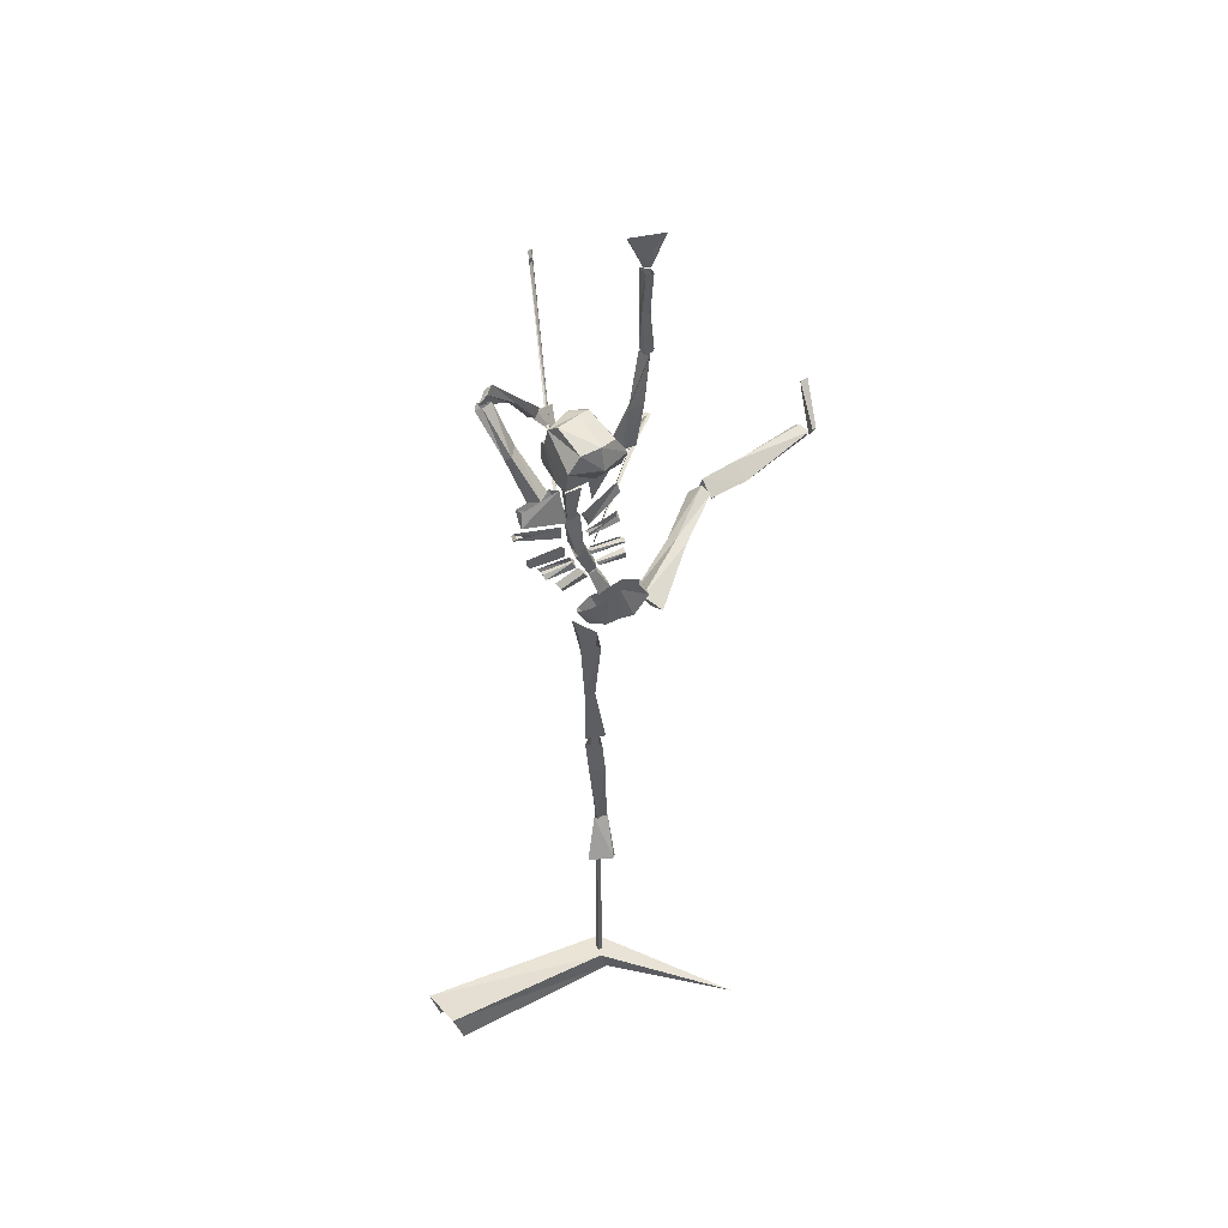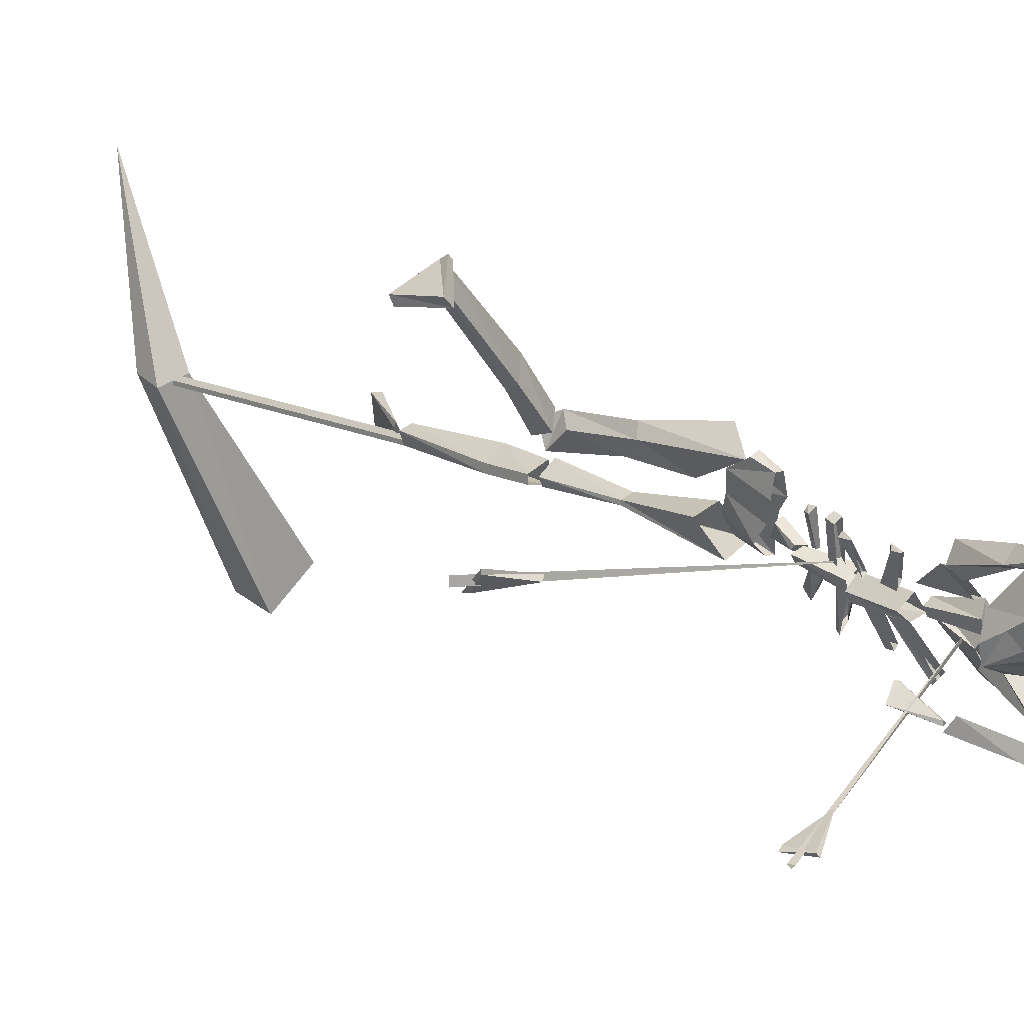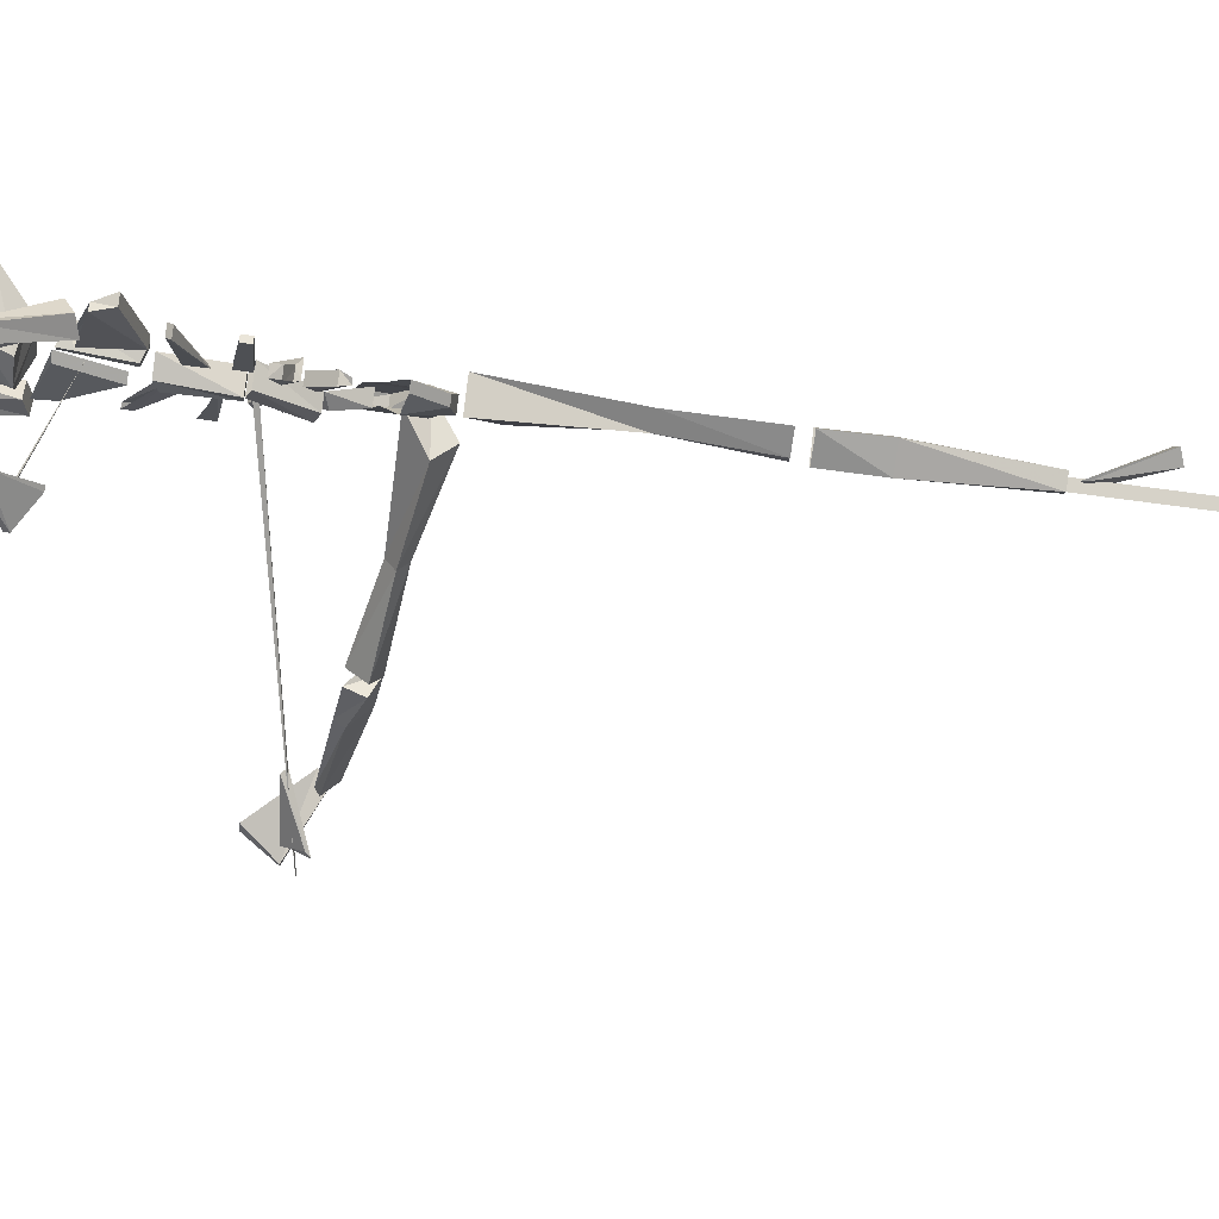
<metadata>
{"format":"obj","ext":"obj","renderer":"f3d","projection":"perspective","resolution":1024,"background":"white","views":[{"elev":46.4,"azim":-82.3,"up":"+Y"},{"elev":13.4,"azim":139.5,"up":"+Z"},{"elev":-74.8,"azim":-97.5,"up":"+Z"}]}
</metadata>
<code>
v -0.2734 -1.273 -0.1094
v -0.3203 -1.281 -0.07031
v -0.375 -1.234 -0.0625
v -0.3125 -1.18 -0.1016
v -0.4062 -1.227 -0.03906
v -0.3281 -1.172 -0.09375
v -0.3203 -1.18 -0.07812
v -0.3203 -1.188 -0.09375
v -0.2578 -1.188 -0.07031
v -0.2656 -1.219 -0.08594
v -0.2891 -1.234 -0.1094
v -0.2344 -1.273 -0.09375
v -0.2969 -1.289 -0.03906
v -0.3359 -1.242 -0.02344
v -0.3594 -1.227 0.01562
v -0.4141 -1.172 -0.03125
v -0.3281 -1.133 -0.08594
v -0.3203 -1.156 -0.07031
v -0.2812 -1.156 -0.07031
v -0.2812 -1.172 -0.07031
v -0.2656 -1.172 -0.0625
v -0.2734 -1.164 -0.05469
v -0.2656 -1.172 -0.05469
v -0.2344 -1.195 -0.01562
v -0.2422 -1.211 -0.0625
v -0.25 -1.219 -0.07812
v -0.2344 -1.234 -0.03906
v -0.2266 -1.273 -0.0625
v -0.2578 -1.289 -0.02344
v -0.2734 -1.242 0.03125
v -0.3047 -1.227 0.0625
v -0.3828 -1.18 0.03906
v -0.3984 -1.133 -0.007812
v -0.3438 -1.109 -0.0625
v -0.2969 -1.109 -0.02344
v -0.2734 -1.125 -0.05469
v -0.375 -1.125 0.03125
v -0.3359 -1.133 0.05469
v -0.2812 -1.109 -0.007812
v -0.2422 -1.141 -0.01562
v -0.2578 -1.148 -0.01562
v -0.2734 -1.156 -0.05469
v -0.2344 -1.172 -0.007812
v -0.2422 -1.18 -0.02344
v -0.2422 -1.172 -0.01562
v -0.3203 -1.18 0.07812
v -0.1641 -0.8281 0.08594
v -0.1875 -0.75 0.0625
v -0.1797 -0.75 0.05469
v -0.1641 -0.8281 0.1016
v -0.1562 -0.75 0.125
v -0.1484 -0.75 0.1328
v -0.2422 -2.156 0
v -0.2812 -2.156 0.01562
v -0.2812 -2.25 0.02344
v -0.2422 -2.25 0
v -0.2422 -2.156 -0.01562
v -0.2422 -2.25 -0.01562
v -0.2891 -2.156 -0.02344
v -0.2891 -2.25 -0.01562
v -0.2734 -2.445 0
v -0.2656 -2.445 0.02344
v -0.2422 -2.445 0.01562
v -0.25 -2.445 -0.007812
v 0.3906 -1.555 0.3984
v 0.3203 -1.641 0.4375
v 0.3281 -1.641 0.4453
v 0.4062 -1.555 0.4141
v 0.4453 -1.609 0.4141
v 0.4375 -1.609 0.3984
v 0.3281 -1.664 0.4297
v 0.3281 -1.656 0.4375
v -0.1328 -1.32 -0.1016
v -0.1562 -1.258 -0.1484
v -0.125 -1.32 -0.1016
v -0.07812 -1.289 -0.1172
v -0.1406 -1.25 -0.1484
v -0.07812 -1.281 -0.1172
v -0.1406 -1.25 -0.1406
v -0.2422 -1.43 -0.05469
v -0.2656 -1.422 -0.03125
v -0.2656 -1.523 -0.02344
v -0.2422 -1.523 -0.04688
v -0.2578 -1.422 -0.07031
v -0.25 -1.523 -0.0625
v -0.2891 -1.422 -0.0625
v -0.2812 -1.523 -0.03906
v -0.3203 -2.562 -0.01562
v -0.2656 -2.461 -0.007812
v -0.2656 -2.469 -0.007812
v -0.2969 -2.57 -0.01562
v -0.2891 -2.57 0.04688
v -0.3047 -2.562 0.04688
v -0.25 -2.461 0.02344
v -0.25 -2.469 0.01562
v -0.2422 -1.812 0
v -0.2891 -1.812 0.01562
v -0.2812 -1.977 0
v -0.2578 -1.977 -0.007812
v -0.2578 -1.766 -0.05469
v -0.2578 -1.977 -0.01562
v -0.3047 -1.766 -0.03125
v -0.2891 -1.977 -0.02344
v -0.2891 -2.133 -0.02344
v -0.2734 -2.133 0.02344
v -0.2422 -2.133 0
v -0.25 -2.133 -0.01562
v -0.02344 -1.711 0.1328
v -0.03125 -1.727 0.1562
v -0.1875 -1.766 0.1172
v -0.1719 -1.734 0.07812
v -0.03125 -1.695 0.1562
v 0.1172 -1.664 0.1953
v 0.125 -1.695 0.1641
v 0.125 -1.711 0.2031
v -0.03906 -1.703 0.1797
v -0.2344 -1.727 0.1484
v -0.2266 -1.695 0.1016
v 0.1094 -1.68 0.2188
v 0.2109 -1.672 0.2578
v 0.1875 -1.703 0.2891
v 0.125 -1.711 0.2188
v 0.1484 -1.695 0.1875
v 0.2031 -1.656 0.2656
v 0.3359 -1.641 0.4062
v 0.3438 -1.648 0.3984
v 0.3281 -1.672 0.4219
v 0.1719 -1.688 0.2969
v 0.1094 -1.695 0.2188
v 0.1406 -1.664 0.1953
v 0.3203 -1.648 0.4297
v -0.1562 -1.172 0.07031
v -0.1797 -1.172 0.09375
v -0.1875 -1.281 0.07812
v -0.1719 -1.281 0.04688
v -0.1797 -1.172 0.0625
v -0.1562 -1.047 0.07812
v -0.1484 -1.055 0.1016
v -0.1641 -1.055 0.1016
v -0.2031 -1.172 0.0625
v -0.2109 -1.273 0.05469
v -0.1953 -1.273 0.02344
v -0.1719 -1.047 0.1016
v -0.1562 -0.9453 0.1016
v -0.1641 -0.9453 0.1016
v -0.1641 -1.039 0.1094
v -0.1484 -1.047 0.1094
v -0.1562 -0.9375 0.07812
v -0.1562 -0.8359 0.07812
v -0.1562 -0.8359 0.1016
v -0.1719 -0.8359 0.1094
v -0.1719 -0.9375 0.08594
v -0.1719 -1.047 0.09375
v -0.1562 -1.039 0.07812
v -0.1797 -0.8359 0.09375
v -0.2734 -1.312 -0.04688
v -0.2891 -1.32 -0.02344
v -0.2891 -1.414 -0.03906
v -0.2656 -1.406 -0.04688
v -0.2812 -1.312 -0.07031
v -0.3125 -1.32 -0.05469
v -0.2969 -1.414 -0.05469
v -0.2734 -1.406 -0.0625
v -0.2891 -1.336 -0.09375
v -0.2969 -1.328 -0.07031
v -0.3047 -1.414 -0.05469
v -0.2891 -1.414 -0.0625
v -0.3438 -1.352 -0.1562
v -0.3516 -1.383 -0.1484
v -0.3516 -1.352 -0.1406
v -0.3672 -1.383 -0.1406
v -0.2656 -1.758 0.02344
v -0.2422 -1.758 0.01562
v -0.2344 -1.742 0.04688
v -0.2578 -1.742 0.05469
v -0.2656 -1.672 0.03125
v -0.2812 -1.695 -0.007812
v -0.2891 -1.703 -0.03906
v -0.2734 -1.75 -0.01562
v -0.2578 -1.75 -0.01562
v -0.2422 -1.695 -0.01562
v -0.2422 -1.672 0.01562
v -0.2188 -1.727 0.08594
v -0.2578 -1.727 0.08594
v -0.2578 -1.648 0.05469
v -0.2734 -1.703 -0.03906
v -0.2266 -1.648 0.05469
v -0.2266 -1.641 0.09375
v -0.2188 -1.68 0.1094
v -0.2344 -1.68 0.1172
v -0.2422 -1.641 0.09375
v -0.2344 -1.391 -0.007812
v -0.25 -1.391 -0.007812
v -0.2656 -1.305 -0.01562
v -0.25 -1.305 -0.01562
v -0.1953 -1.312 0.03906
v -0.1953 -1.281 0.03906
v -0.1953 -1.281 0.03125
v -0.2578 -1.102 -0.2266
v -0.2578 -1.086 -0.2109
v -0.2031 -1.164 -0.1641
v -0.1953 -1.172 -0.1875
v -0.2891 -1.117 -0.2344
v -0.2734 -1.102 -0.2188
v -0.2109 -1.172 -0.1719
v -0.1641 -1.25 -0.1406
v -0.1484 -1.234 -0.1328
v -0.1406 -1.25 -0.1562
v -0.2109 -1.172 -0.1875
v -0.1641 -1.25 -0.1562
v -0.3047 -1.344 -0.125
v -0.3359 -1.336 -0.1328
v -0.3203 -1.234 -0.1797
v -0.2969 -1.234 -0.1797
v -0.3047 -1.328 -0.09375
v -0.3438 -1.32 -0.1016
v -0.3203 -1.227 -0.1641
v -0.2891 -1.125 -0.2266
v -0.2969 -1.125 -0.2422
v -0.2734 -1.125 -0.2422
v -0.2812 -1.227 -0.1641
v -0.2656 -1.125 -0.2109
v -0.2344 -1.609 0
v -0.25 -1.602 0
v -0.25 -1.648 0.03125
v -0.2344 -1.648 0.02344
v -0.2344 -1.617 -0.007812
v -0.2578 -1.609 -0.01562
v -0.2656 -1.664 0.007812
v -0.2422 -1.664 0
v -0.3281 -1.445 -0.1719
v -0.3438 -1.445 -0.1641
v -0.3438 -1.438 -0.1562
v -0.3281 -1.438 -0.1641
v -0.2812 -1.484 -0.07812
v -0.2812 -1.484 -0.07031
v -0.2812 -1.453 -0.07031
v -0.2812 -1.453 -0.07812
v -0.1953 -1.383 0.03906
v -0.2031 -1.383 0.03906
v -0.2031 -1.406 0.04688
v -0.1953 -1.398 0.03906
v -0.25 -1.438 -0.03125
v -0.2422 -1.461 -0.02344
v -0.2578 -1.438 -0.01562
v -0.2578 -1.461 -0.01562
v -0.3281 -1.531 -0.1406
v -0.3359 -1.531 -0.1328
v -0.3359 -1.516 -0.1328
v -0.3281 -1.516 -0.1406
v -0.2812 -1.531 -0.07031
v -0.2891 -1.531 -0.0625
v -0.2891 -1.508 -0.0625
v -0.2812 -1.508 -0.07031
v -0.1953 -1.469 0.03906
v -0.2031 -1.477 0.03906
v -0.2031 -1.492 0.04688
v -0.1953 -1.492 0.03906
v -0.2422 -1.492 -0.02344
v -0.2422 -1.5 -0.01562
v -0.25 -1.492 -0.01562
v -0.25 -1.5 -0.01562
v -0.2812 -3.023 0.007812
v -0.2188 -3.023 -0.007812
v -0.4531 -3.047 -0.4219
v -0.5312 -3.031 -0.3438
v -0.2734 -3.078 0.02344
v -0.25 -3.164 0.3594
v -0.2188 -3.078 0.007812
v -0.4453 -3.133 -0.3984
v -0.5234 -3.109 -0.3203
v -0.25 -3.023 -0.007812
v -0.2656 -3.023 0
v -0.2656 -2.445 0
v -0.25 -3.023 0
v -0.25 -2.445 0
v -0.2578 -3.023 0.007812
v -0.2578 -2.445 0.007812
v -0.2422 -1.523 -0.03125
v -0.2734 -1.523 -0.01562
v -0.2422 -1.602 0
v -0.2188 -1.602 -0.007812
v -0.2578 -1.531 -0.05469
v -0.2344 -1.609 -0.02344
v -0.2891 -1.531 -0.03906
v -0.2891 -1.586 -0.1172
v -0.3125 -1.586 -0.1016
v -0.3047 -1.578 -0.1094
v -0.2891 -1.578 -0.125
v -0.2656 -1.562 -0.04688
v -0.2891 -1.562 -0.03906
v -0.2891 -1.547 -0.04688
v -0.2734 -1.547 -0.05469
v -0.2812 -1.641 -0.07031
v -0.2891 -1.641 -0.07031
v -0.2969 -1.625 -0.07031
v -0.2812 -1.625 -0.08594
v -0.2578 -1.602 -0.02344
v -0.2734 -1.602 -0.01562
v -0.2812 -1.586 -0.02344
v -0.2656 -1.586 -0.03906
v -0.2188 -1.523 0.04688
v -0.2344 -1.523 0.05469
v -0.2266 -1.531 0.0625
v -0.2109 -1.531 0.05469
v -0.2422 -1.539 -0.01562
v -0.2344 -1.547 -0.007812
v -0.2578 -1.539 -0.01562
v -0.2578 -1.547 -0.007812
v -0.2109 -1.562 0.05469
v -0.2266 -1.562 0.0625
v -0.2266 -1.578 0.0625
v -0.2188 -1.578 0.05469
v -0.2422 -1.578 0
v -0.25 -1.578 0
v -0.25 -1.586 0.007812
v -0.2422 -1.586 0
v -0.2344 -1.539 -0.007812
v 0.3281 -1.641 0.04688
v 0.3281 -1.641 0.03125
v -0.2344 -1.531 -0.007812
v 0.2891 -1.648 0.01562
v 0.2031 -1.609 0.02344
v 0.2969 -1.617 0.04688
v 0.2969 -1.617 0.05469
v 0.2969 -1.656 0.01562
v 0.1953 -1.617 0.03125
v -0.2812 -1.352 -0.07812
v 0.2422 -1.117 -0.2109
v 0.25 -1.125 -0.2109
v -0.2812 -1.352 -0.08594
v 0.2422 -1.125 -0.2188
v 0.2266 -1.164 -0.2109
v 0.125 -1.172 -0.1797
v 0.2031 -1.117 -0.2109
v 0.2109 -1.117 -0.2031
v 0.2188 -1.164 -0.2031
f 1 2 3
f 1 3 4
f 4 3 5
f 4 5 6
f 4 6 7
f 4 7 8
f 4 8 9
f 4 9 10
f 4 10 11
f 11 10 12
f 11 12 1
f 1 12 2
f 2 12 13
f 2 13 3
f 3 13 14
f 3 14 5
f 5 14 15
f 5 15 16
f 5 16 6
f 6 16 17
f 6 17 18
f 6 18 7
f 8 20 9
f 9 20 21
f 9 21 22
f 9 22 23
f 9 23 24
f 9 24 25
f 10 26 12
f 12 26 25
f 12 25 27
f 12 27 28
f 12 28 13
f 13 28 29
f 13 29 14
f 14 29 30
f 14 30 15
f 15 30 31
f 15 31 32
f 15 32 16
f 16 32 33
f 16 33 17
f 17 33 34
f 17 34 35
f 17 35 36
f 17 36 19
f 17 19 18
f 33 32 37
f 33 37 34
f 34 37 35
f 35 37 38
f 35 38 39
f 35 39 36
f 36 39 40
f 36 40 41
f 36 41 42
f 36 42 21
f 36 21 20
f 36 20 19
f 24 30 29
f 24 29 28
f 43 31 30
f 43 30 24
f 43 24 44
f 43 44 45
f 43 45 40
f 43 40 31
f 31 40 46
f 31 46 32
f 32 46 37
f 37 46 38
f 38 46 39
f 39 46 40
f 24 27 25
f 23 44 24
f 45 41 40
f 42 22 21
f 47 48 49
f 47 49 50
f 47 50 51
f 47 51 48
f 52 50 49
f 53 54 55
f 53 55 56
f 57 58 59
f 59 58 60
f 59 60 54
f 54 60 55
f 55 60 61
f 55 61 62
f 55 62 56
f 56 62 63
f 58 64 60
f 60 64 61
f 65 66 67
f 65 67 68
f 65 68 69
f 65 69 70
f 65 70 66
f 66 70 71
f 66 71 72
f 66 72 67
f 67 72 68
f 68 72 69
f 69 72 71
f 69 71 70
f 75 74 76
f 76 74 77
f 76 77 78
f 78 77 79
f 78 79 73
f 73 79 74
f 74 79 77
f 80 83 84
f 84 83 85
f 84 85 86
f 86 85 87
f 86 87 81
f 81 87 82
f 82 87 83
f 83 87 85
f 88 89 90
f 88 90 91
f 88 91 92
f 88 92 93
f 88 93 89
f 89 93 94
f 89 94 95
f 89 95 90
f 92 95 94
f 92 94 93
f 96 97 98
f 96 98 99
f 100 101 102
f 102 101 103
f 102 103 97
f 97 103 98
f 98 103 104
f 98 104 105
f 98 105 99
f 99 105 106
f 101 107 103
f 103 107 104
f 104 107 106
f 104 106 105
f 108 109 110
f 108 110 111
f 108 114 109
f 109 114 115
f 109 115 116
f 109 116 117
f 109 117 110
f 110 117 111
f 111 117 118
f 113 119 114
f 114 119 115
f 115 119 116
f 120 121 122
f 120 122 123
f 120 126 121
f 121 126 127
f 121 127 128
f 121 128 129
f 121 129 122
f 122 129 130
f 122 130 123
f 128 127 131
f 132 135 136
f 132 136 137
f 132 137 138
f 133 139 140
f 133 140 141
f 133 141 134
f 134 141 135
f 135 141 142
f 135 142 136
f 136 142 140
f 136 140 143
f 136 143 137
f 140 142 141
f 140 139 143
f 144 147 148
f 144 148 149
f 144 149 150
f 145 151 152
f 145 152 153
f 145 153 146
f 146 153 147
f 147 153 154
f 147 154 148
f 148 154 152
f 148 152 155
f 148 155 149
f 152 154 153
f 152 151 155
f 156 159 160
f 156 160 157
f 157 160 161
f 157 161 162
f 157 162 158
f 158 162 159
f 159 162 163
f 159 163 160
f 160 163 161
f 161 163 162
f 164 167 168
f 168 167 169
f 168 169 170
f 170 169 171
f 170 171 165
f 165 171 166
f 166 171 167
f 167 171 169
f 172 173 174
f 172 174 175
f 172 175 176
f 172 176 177
f 172 177 178
f 172 178 179
f 172 179 173
f 173 179 180
f 173 180 181
f 173 181 174
f 174 181 182
f 174 182 183
f 174 183 175
f 175 183 184
f 175 184 185
f 175 185 176
f 180 179 178
f 180 178 186
f 180 186 181
f 182 187 183
f 183 187 188
f 183 188 189
f 183 189 184
f 184 189 190
f 184 190 185
f 185 190 191
f 192 193 194
f 192 194 195
f 192 195 196
f 193 196 197
f 193 197 194
f 198 196 195
f 199 200 201
f 199 201 202
f 199 202 203
f 199 203 200
f 200 203 204
f 200 204 205
f 200 205 201
f 201 205 206
f 201 206 207
f 201 207 202
f 202 207 208
f 202 208 209
f 202 209 203
f 208 210 209
f 211 212 213
f 211 213 214
f 211 214 215
f 211 215 212
f 212 215 216
f 212 216 217
f 212 217 213
f 213 217 218
f 213 218 219
f 213 219 214
f 214 219 220
f 214 220 221
f 214 221 215
f 220 222 221
f 223 226 227
f 223 227 224
f 224 227 228
f 224 228 229
f 224 229 225
f 225 229 226
f 226 229 230
f 226 230 227
f 227 230 228
f 228 230 229
f 231 232 233
f 231 233 234
f 231 234 235
f 231 235 232
f 232 235 236
f 232 236 237
f 232 237 233
f 235 234 238
f 239 242 243
f 243 242 244
f 243 244 245
f 245 244 246
f 245 246 240
f 240 246 241
f 241 246 242
f 242 246 244
f 247 248 249
f 247 249 250
f 247 250 251
f 247 251 248
f 248 251 252
f 248 252 253
f 248 253 249
f 251 250 254
f 255 258 259
f 259 258 260
f 259 260 261
f 261 260 262
f 261 262 256
f 256 262 257
f 257 262 258
f 258 262 260
f 279 282 283
f 283 282 284
f 283 284 285
f 285 284 228
f 285 228 280
f 280 228 281
f 281 228 282
f 282 228 284
f 286 287 288
f 286 288 289
f 286 289 290
f 286 290 287
f 287 290 291
f 287 291 292
f 287 292 288
f 290 289 293
f 294 295 296
f 294 296 297
f 294 297 298
f 294 298 295
f 295 298 299
f 295 299 300
f 295 300 296
f 297 301 298
f 302 305 306
f 306 305 307
f 306 307 308
f 308 307 309
f 308 309 303
f 303 309 304
f 304 309 305
f 305 309 307
f 310 313 314
f 311 315 316
f 311 316 312
f 312 316 313
f 313 316 317
f 313 317 314
f 314 317 315
f 315 317 316
f 7 18 19
f 7 19 20
f 7 20 8
f 9 25 26
f 9 26 10
f 23 22 45
f 23 45 44
f 22 42 41
f 22 41 45
f 50 52 51
f 53 56 57
f 57 56 58
f 56 63 58
f 58 63 64
f 73 74 75
f 80 81 82
f 80 82 83
f 90 95 91
f 91 95 92
f 96 99 100
f 100 99 101
f 99 106 101
f 101 106 107
f 108 111 112
f 108 112 113
f 108 113 114
f 111 118 112
f 112 118 116
f 112 116 119
f 112 119 113
f 116 118 117
f 120 123 124
f 120 124 125
f 120 125 126
f 123 130 124
f 124 130 128
f 124 128 131
f 124 131 125
f 128 130 129
f 132 133 134
f 132 134 135
f 132 138 133
f 133 138 139
f 144 145 146
f 144 146 147
f 144 150 145
f 145 150 151
f 156 157 158
f 156 158 159
f 164 165 166
f 164 166 167
f 191 190 188
f 188 190 189
f 192 196 193
f 196 198 197
f 203 209 204
f 204 209 205
f 205 209 210
f 205 210 206
f 215 221 216
f 216 221 217
f 217 221 222
f 217 222 218
f 223 224 225
f 223 225 226
f 236 235 238
f 236 238 237
f 239 240 241
f 239 241 242
f 252 251 254
f 252 254 253
f 255 256 257
f 255 257 258
f 279 280 281
f 279 281 282
f 291 290 293
f 291 293 292
f 296 300 297
f 297 300 301
f 298 301 299
f 299 301 300
f 302 303 304
f 302 304 305
f 310 311 312
f 310 312 313
f 310 314 311
f 311 314 315
f 263 264 265
f 263 265 266
f 263 266 267
f 263 267 268
f 263 268 264
f 264 268 269
f 264 269 270
f 264 270 265
f 267 266 271
f 272 273 274
f 272 274 64
f 272 64 275
f 275 64 276
f 275 276 277
f 277 276 278
f 277 278 273
f 273 278 274
f 318 319 320
f 318 320 321
f 318 321 320
f 318 320 319
f 328 329 330
f 328 330 331
f 328 331 332
f 328 332 329
f 331 330 332
f 322 323 324
f 322 324 325
f 322 325 326
f 322 326 323
f 323 326 327
f 323 327 324
f 324 327 325
f 325 327 326
f 333 334 335
f 333 335 336
f 333 336 337
f 333 337 334
f 334 337 336

</code>
